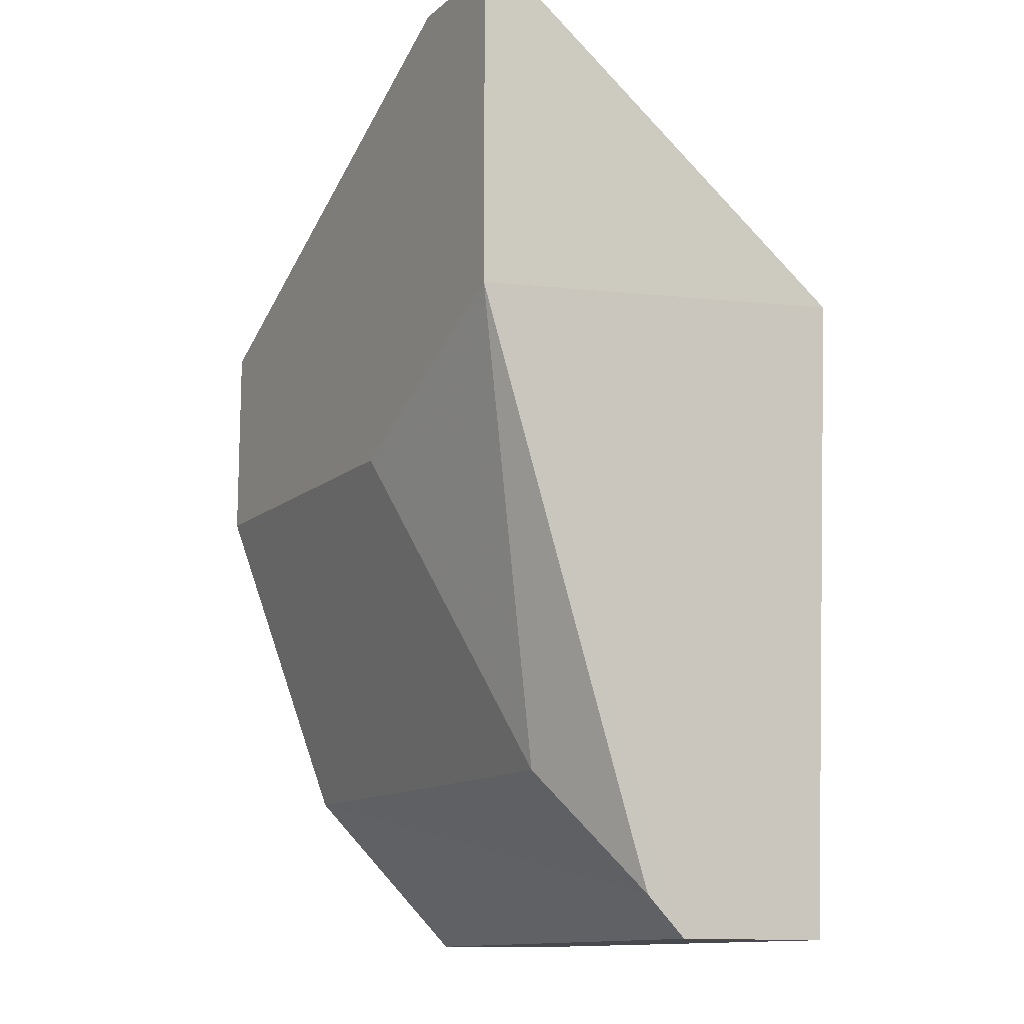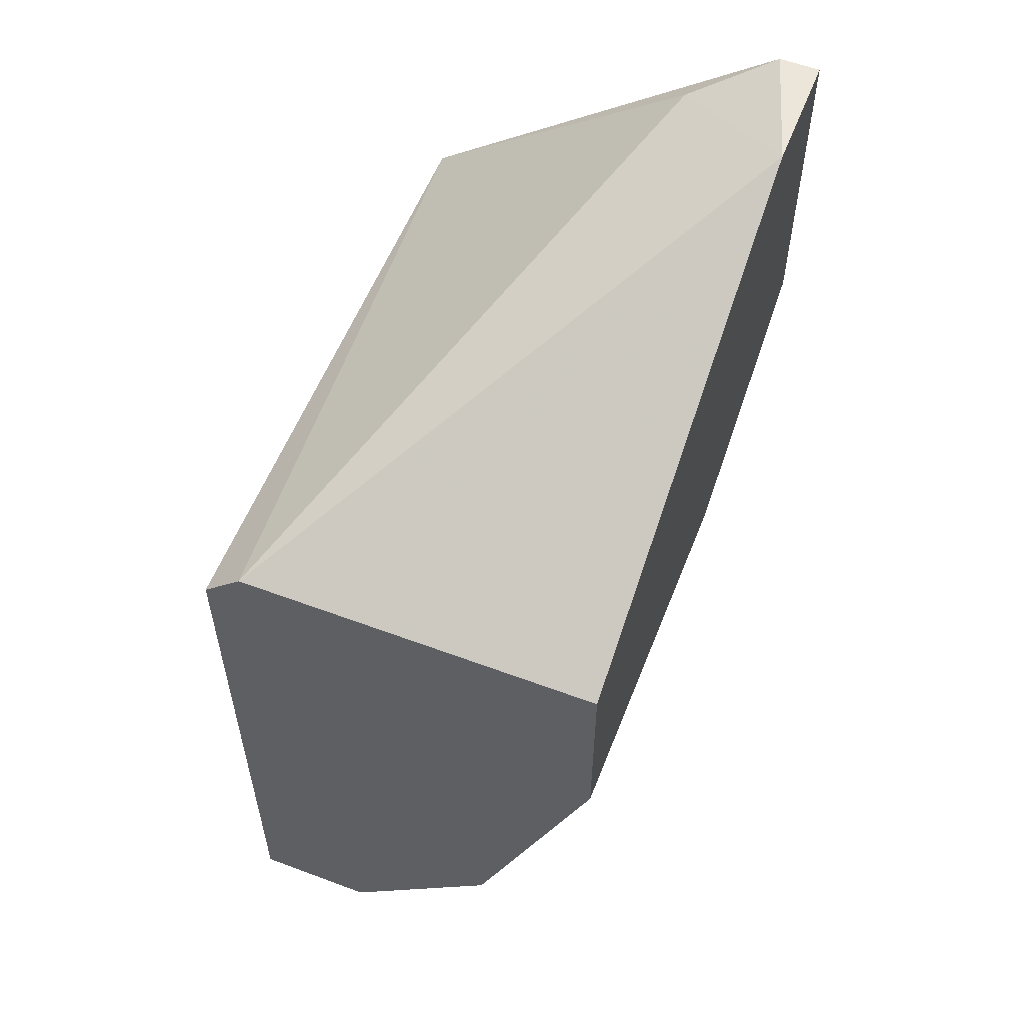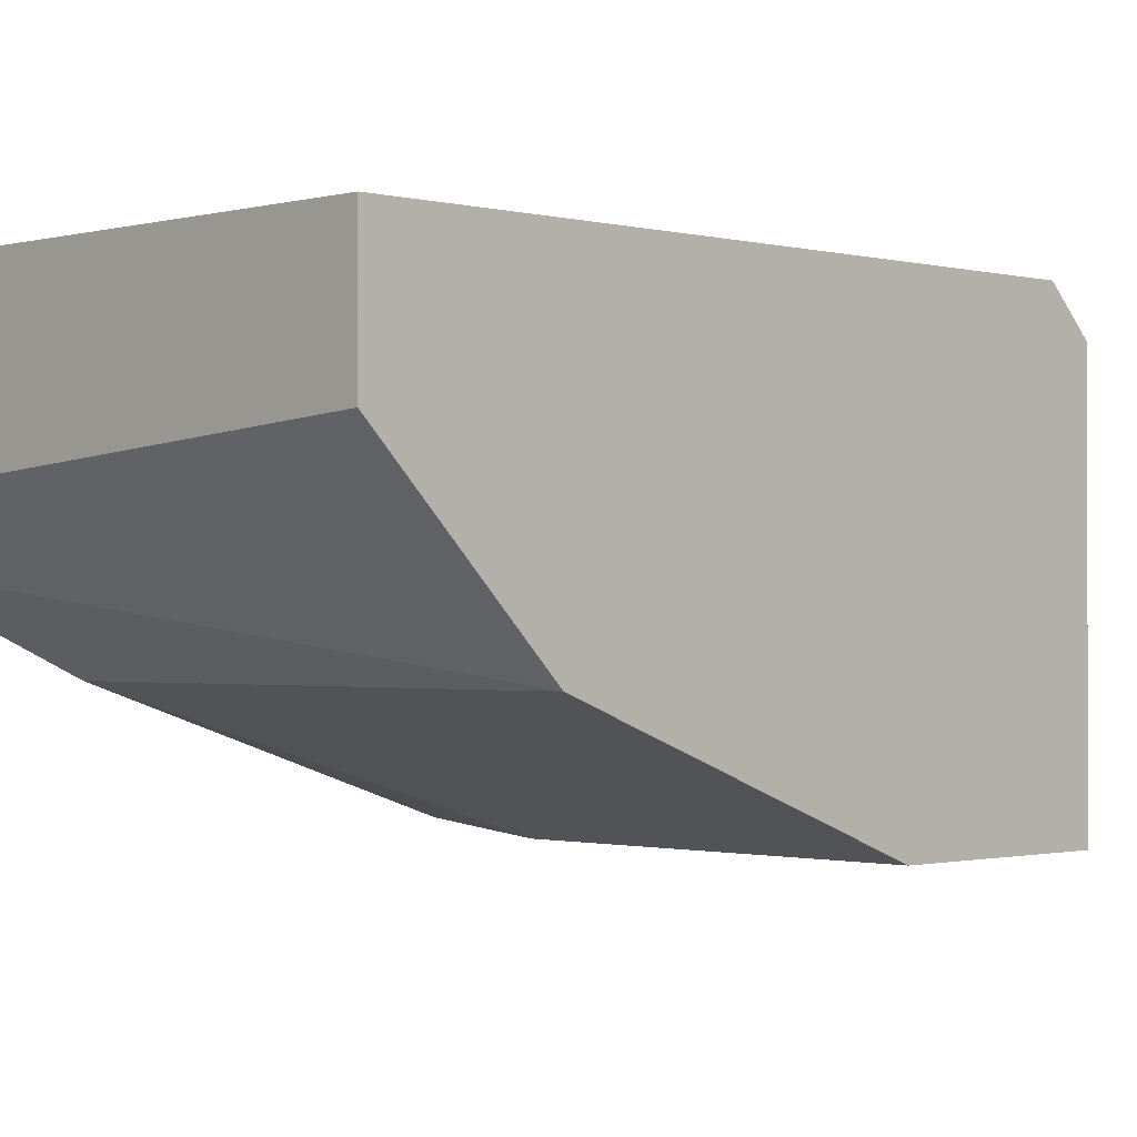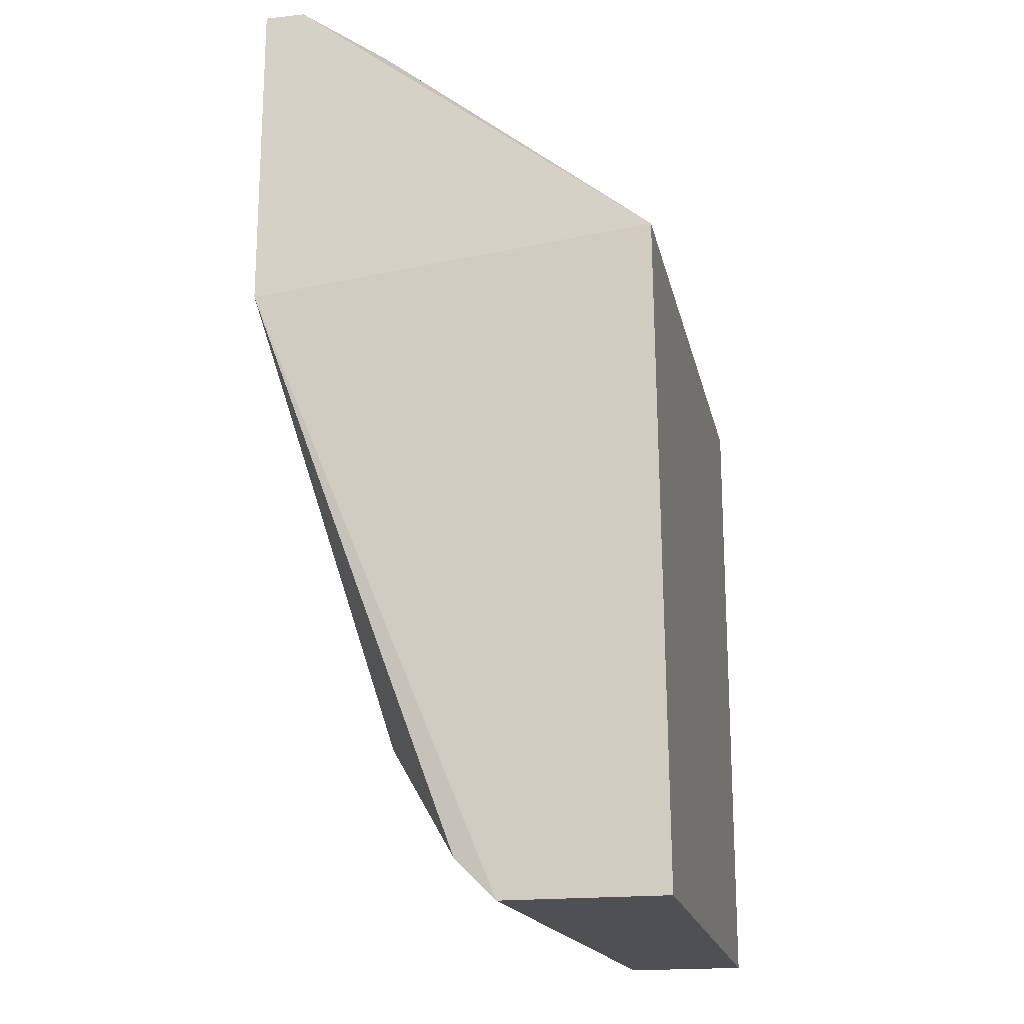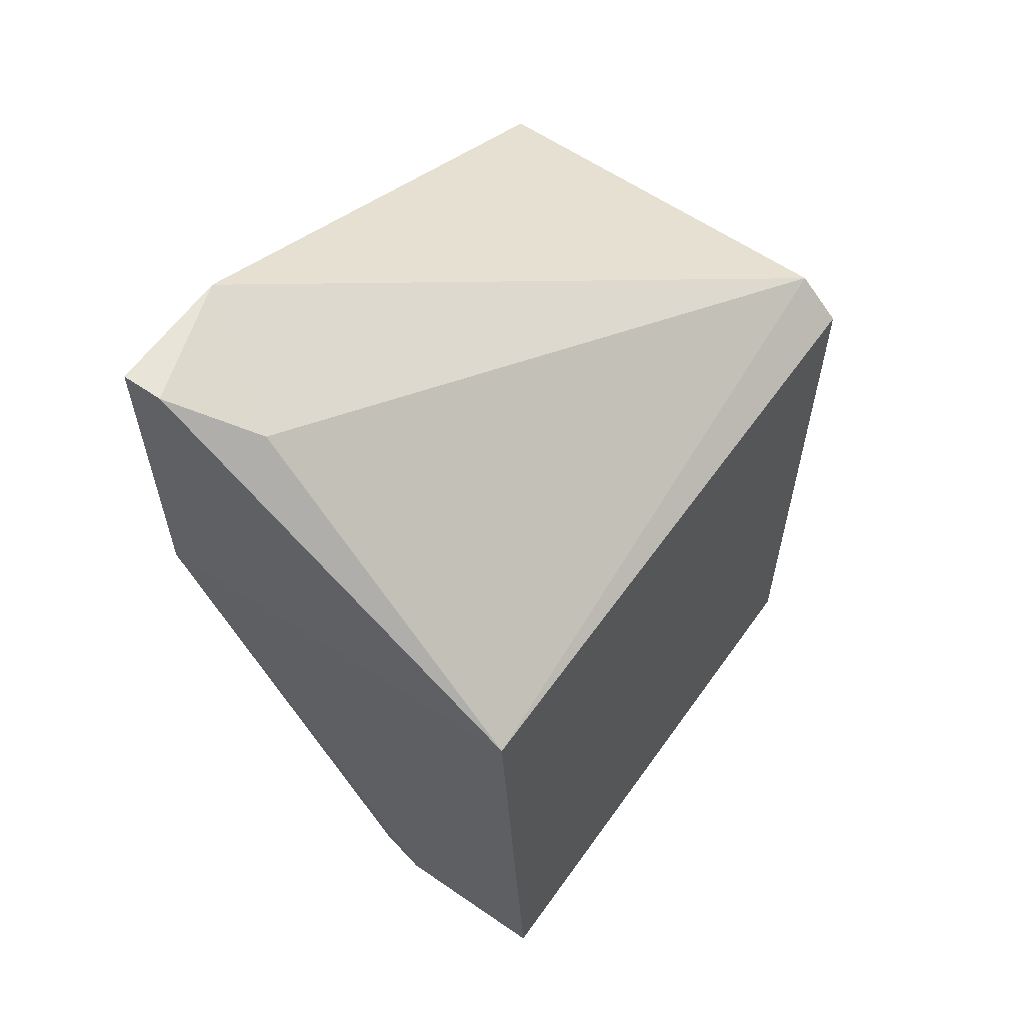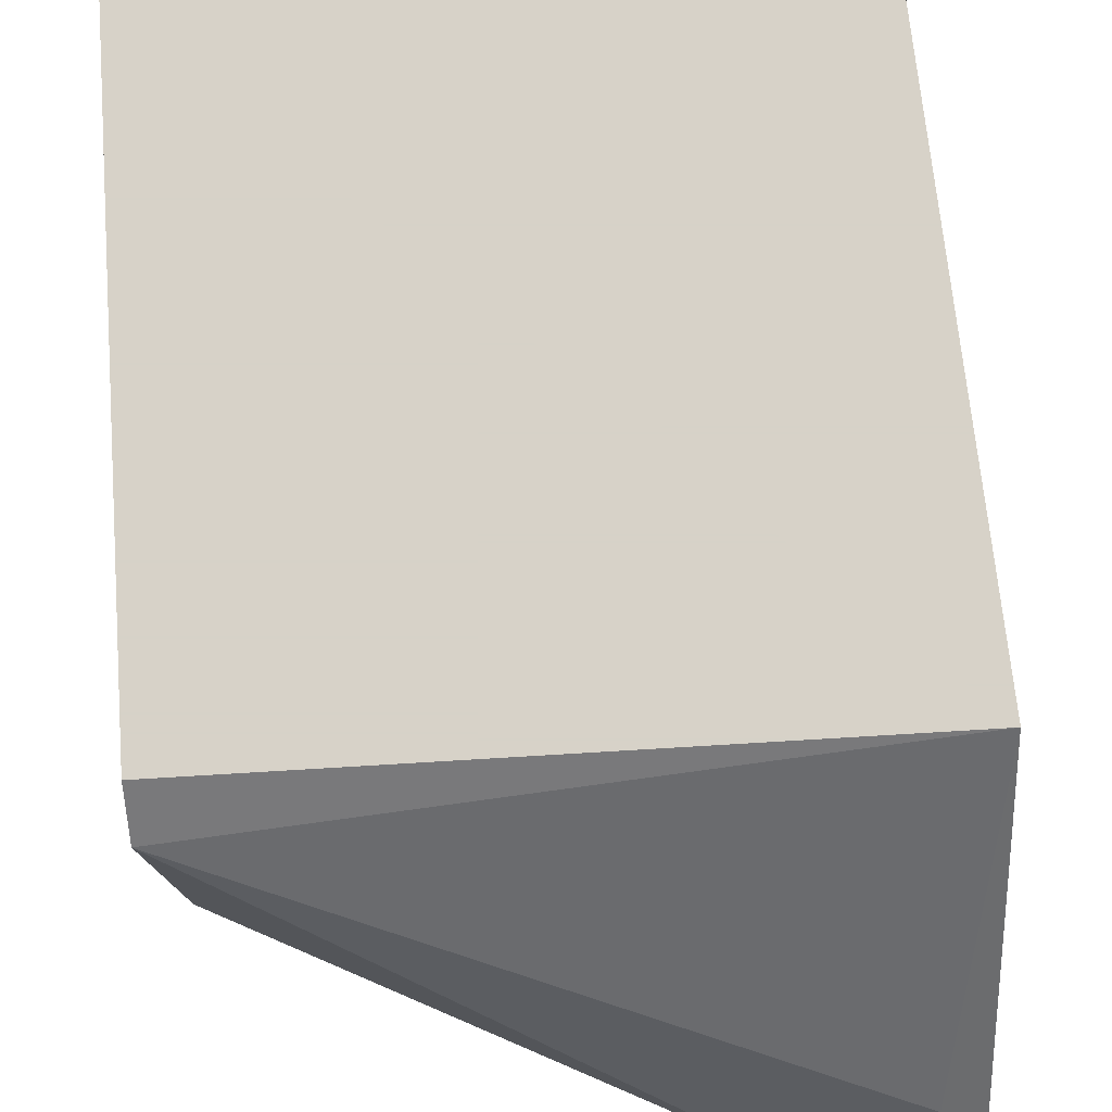
<metadata>
{"format":"obj","ext":"obj","renderer":"f3d","projection":"perspective","resolution":1024,"background":"white","views":[{"elev":-12.7,"azim":60.5,"up":"+Z"},{"elev":56.9,"azim":-68.7,"up":"+Z"},{"elev":-1.0,"azim":-134.6,"up":"+Y"},{"elev":-19.0,"azim":101.8,"up":"+Z"},{"elev":60.0,"azim":125.2,"up":"+Z"},{"elev":77.4,"azim":-3.4,"up":"+Y"}]}
</metadata>
<code>
v 0.02468 -0.01184 -0.006034
v 0.0287 -0.01184 0.008716
v 0.0287 -0.007814 -0.01676
v 0.03273 -0.0105 0.008716
v 0.03273 0.001572 -0.000673
v 0.03273 -0.01184 -0.002013
v 0.03273 -0.01184 0.008716
v 0.01261 0.001572 -0.000673
v 0.01261 0.001572 -0.02212
v 0.01261 -0.01184 0.000668
v 0.01261 -0.01184 -0.006034
v 0.01261 -0.002451 -0.02212
v 0.01261 -0.007814 -0.01676
v 0.01261 0.00023 0.000668
v 0.03138 0.001572 -0.02212
v 0.03138 -0.003793 -0.02212
v 0.03138 -0.007814 0.007372
v 0.03138 -0.005133 -0.02078
f 3 13 18
f 4 7 5
f 14 12 11
f 16 12 9
f 12 14 9
f 16 9 15
f 9 5 15
f 5 7 6
f 7 11 6
f 16 15 6
f 15 5 6
f 11 7 10
f 14 11 10
f 12 16 13
f 11 12 13
f 3 11 13
f 14 5 8
f 5 9 8
f 9 14 8
f 7 4 2
f 10 7 2
f 14 10 2
f 6 11 1
f 11 3 1
f 3 6 1
f 4 5 17
f 5 14 17
f 2 4 17
f 14 2 17
f 16 6 18
f 6 3 18
f 13 16 18

</code>
